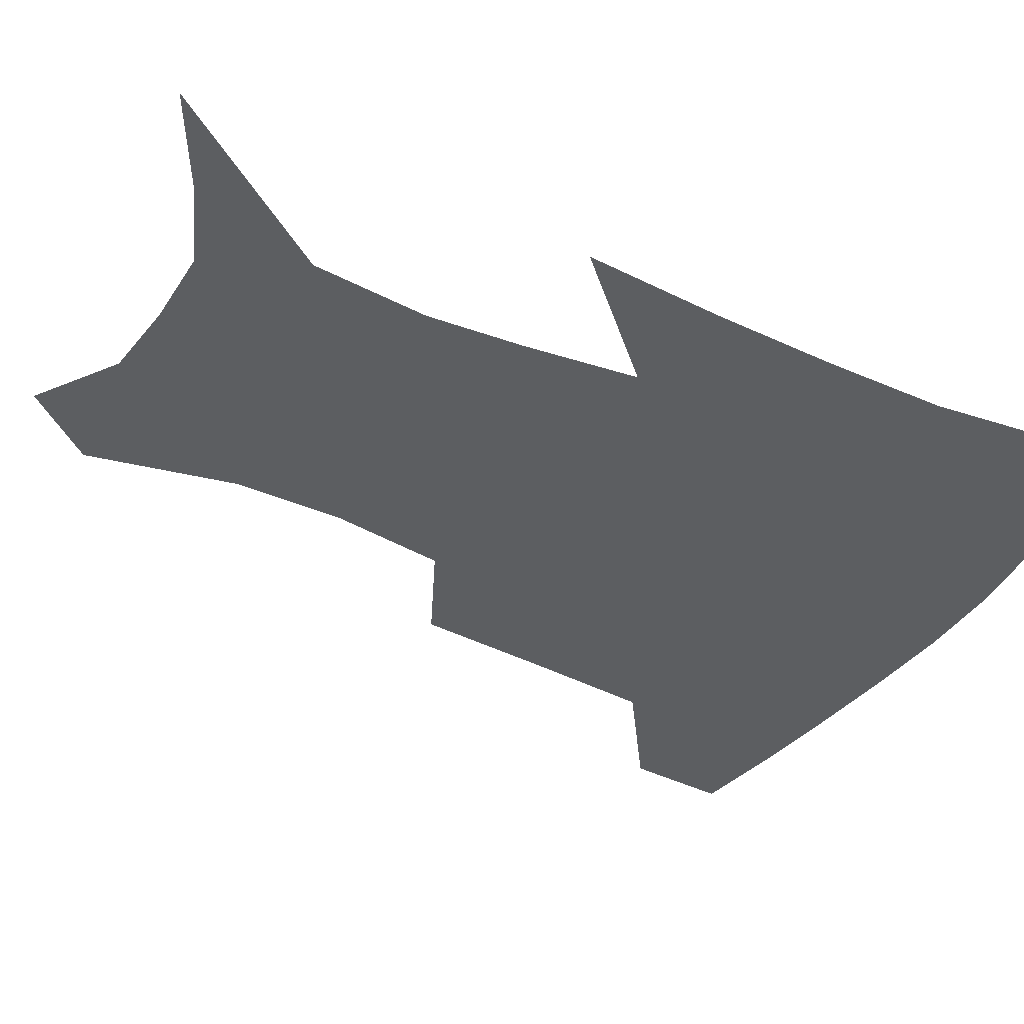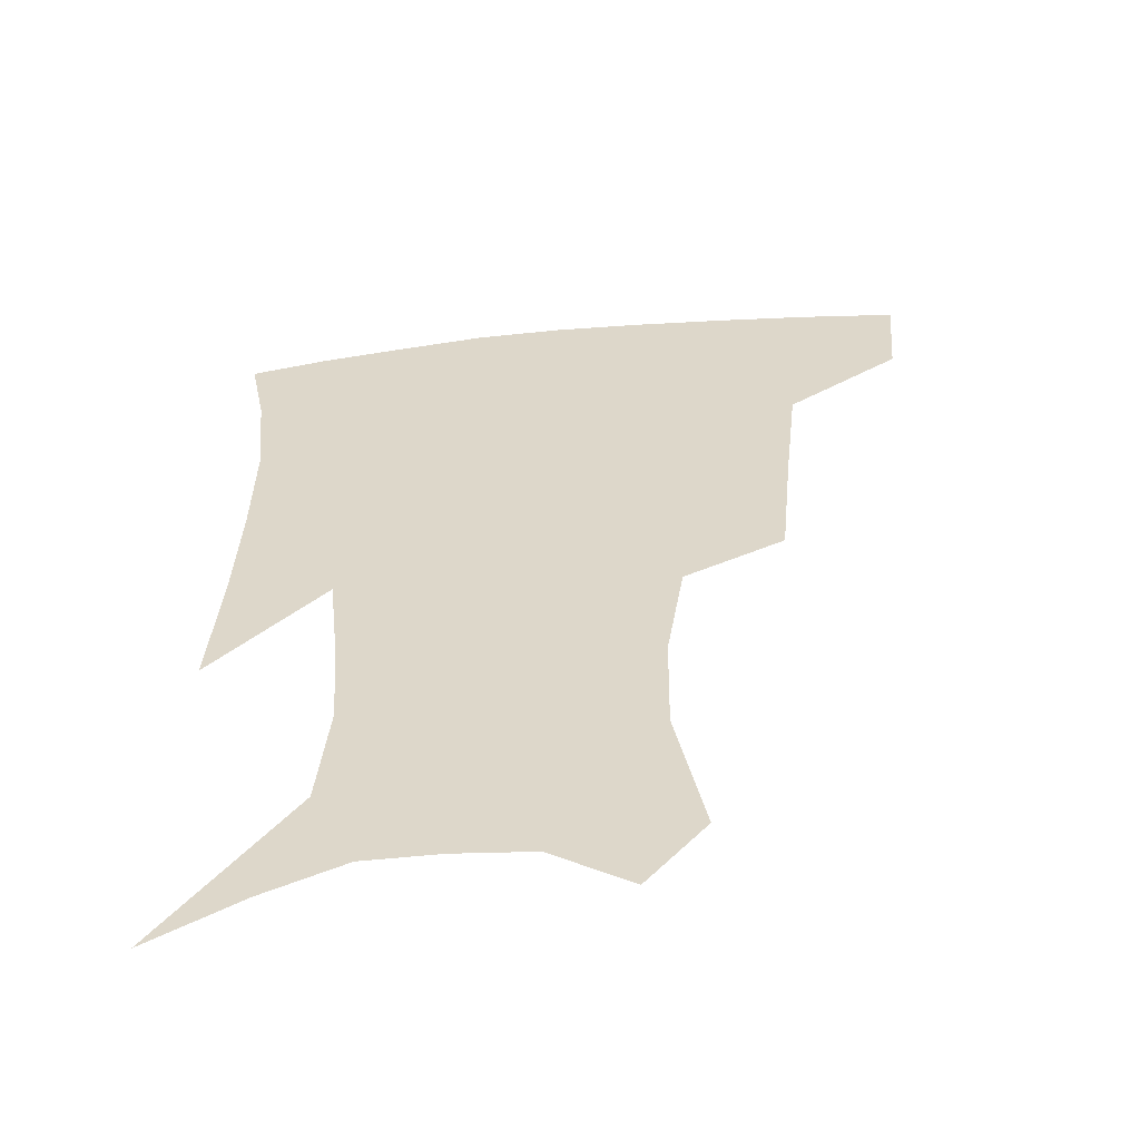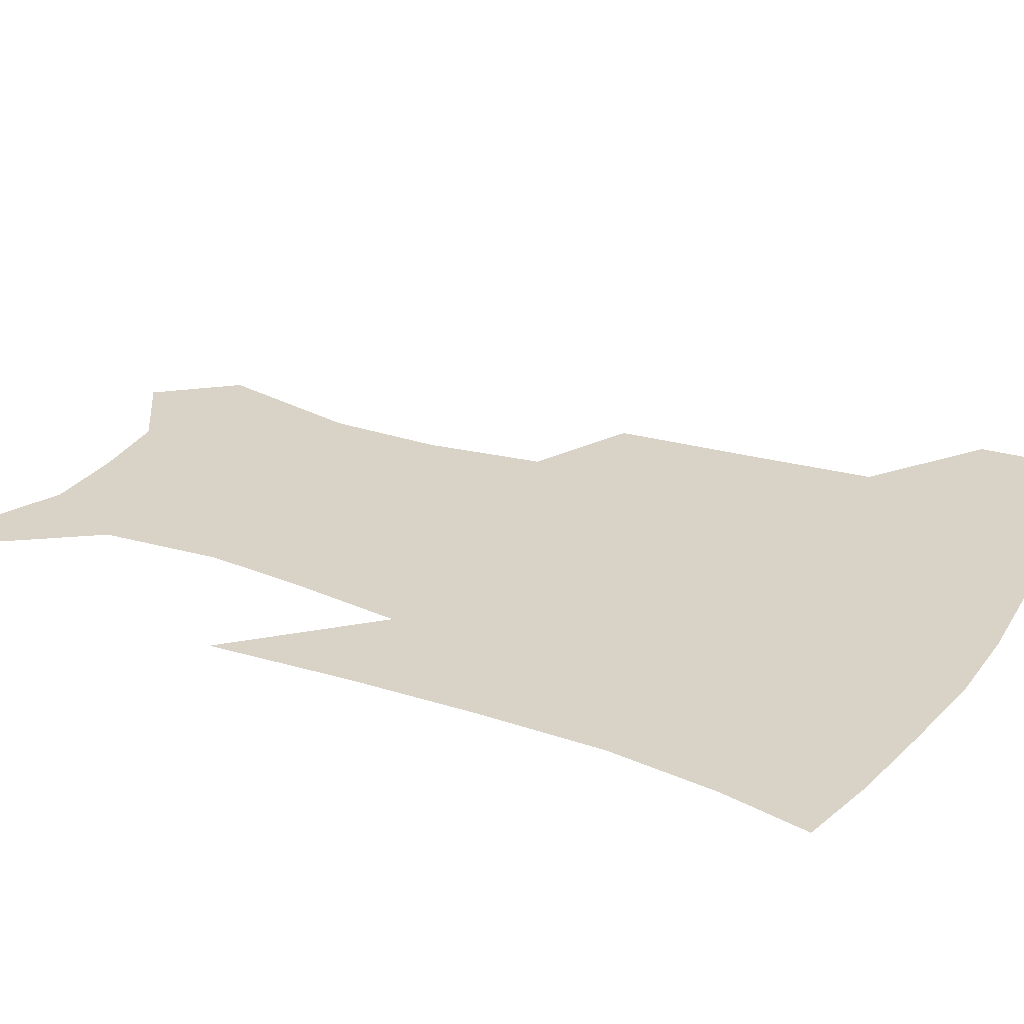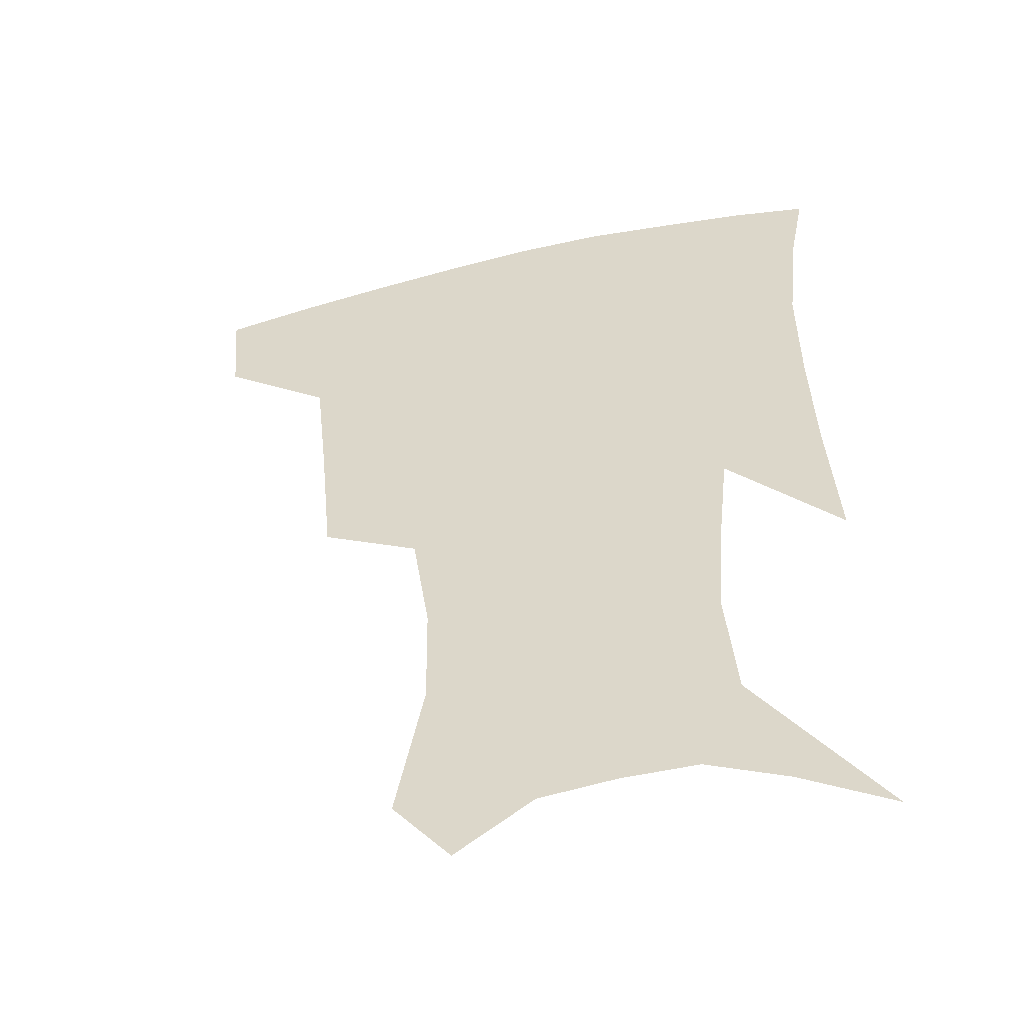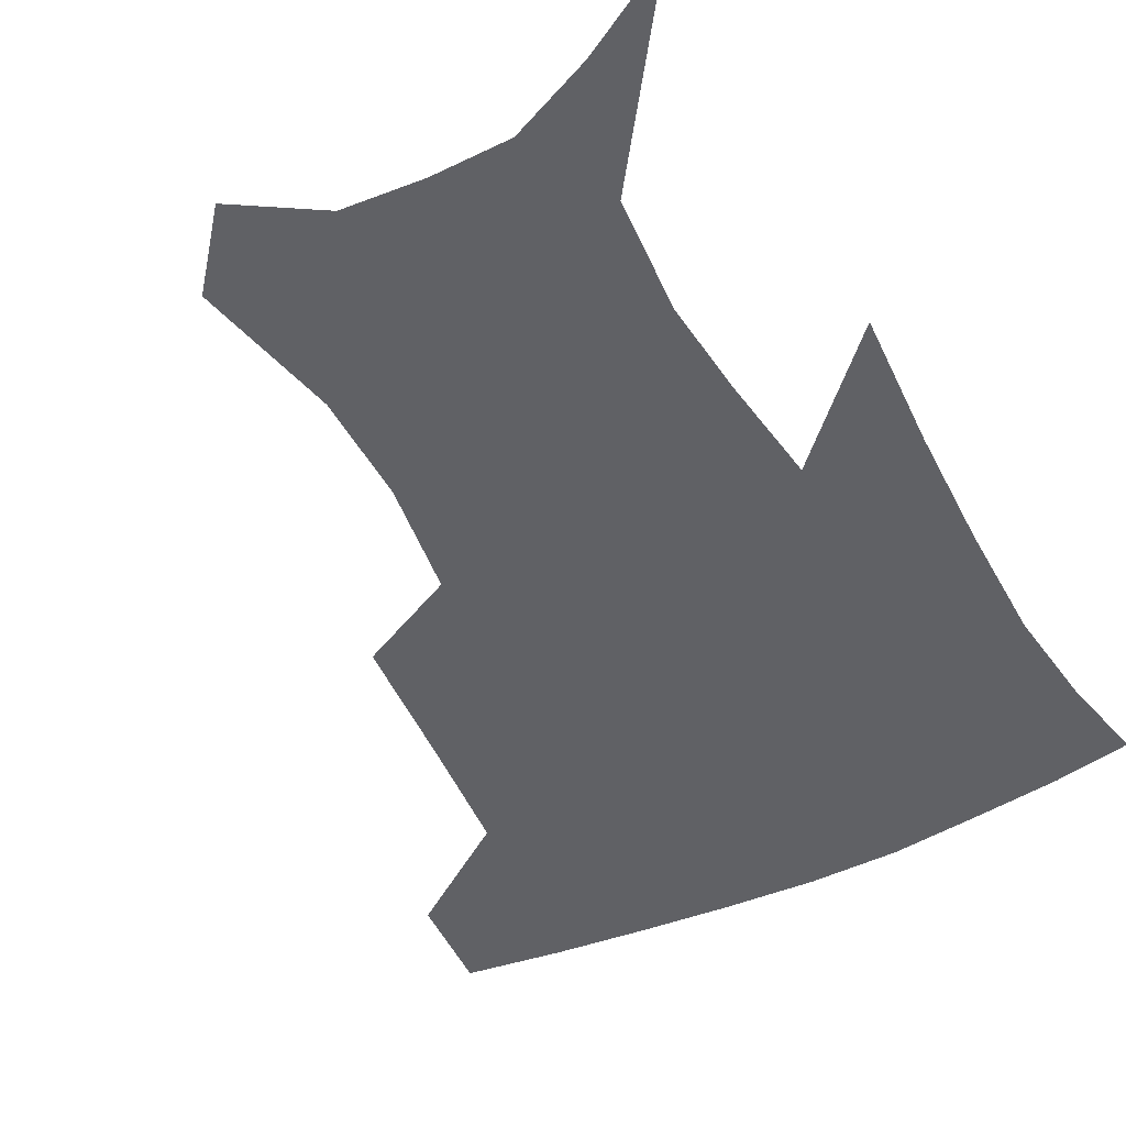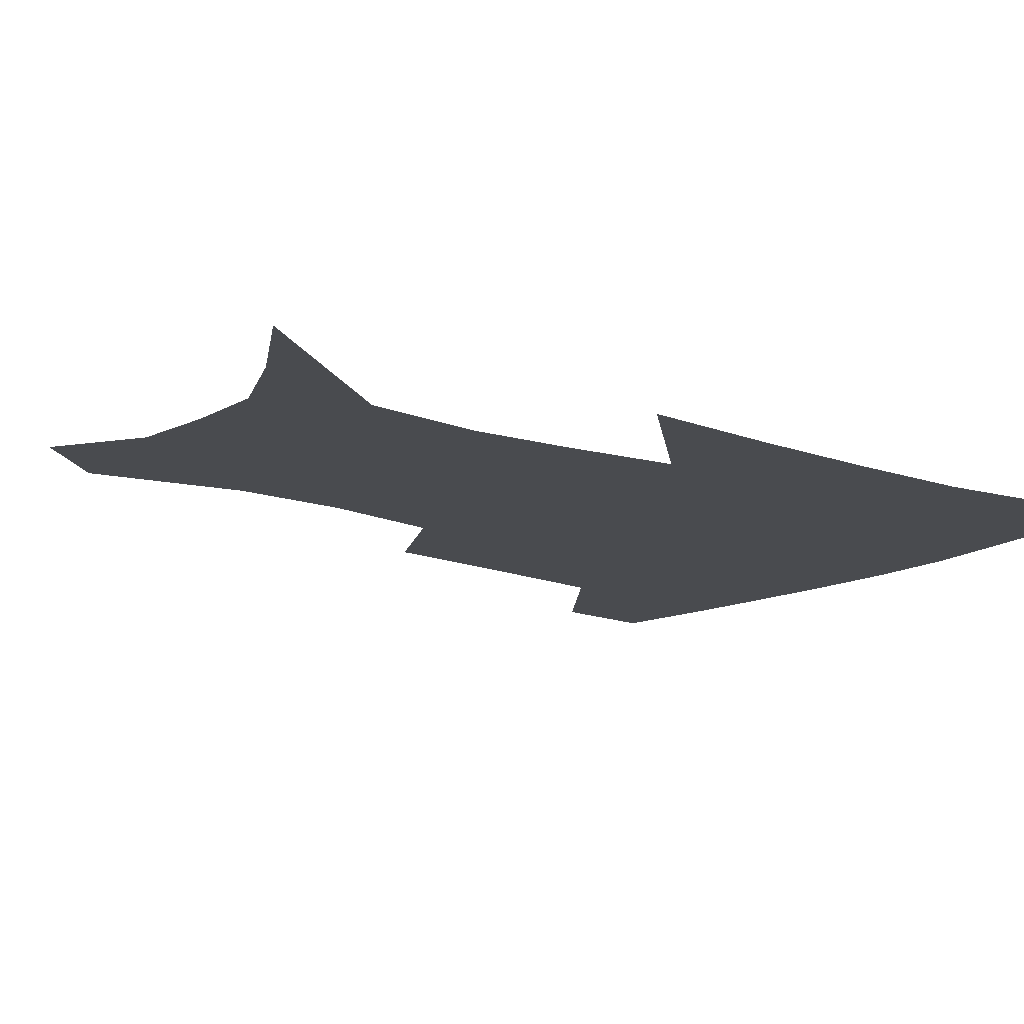
<metadata>
{"format":"obj","ext":"obj","renderer":"f3d","projection":"perspective","resolution":1024,"background":"white","views":[{"elev":-37.3,"azim":61.2,"up":"+Z"},{"elev":-56.6,"azim":-174.0,"up":"+Y"},{"elev":28.0,"azim":118.4,"up":"+Z"},{"elev":-49.6,"azim":14.5,"up":"+Y"},{"elev":-47.5,"azim":28.5,"up":"+Z"},{"elev":-13.7,"azim":52.4,"up":"+Z"}]}
</metadata>
<code>
v 459 383.3 0
v 456.3 414.7 0
v 502.9 277.6 0
v 498.8 319.3 0
v 494.5 358.6 0
v 490.3 389.7 0
v 486.1 419 0
v 531.5 147.6 0
v 540.5 192.8 0
v 540 227.2 0
v 534.3 262.6 0
v 528.2 298.9 0
v 525.2 335.3 0
v 521.9 365.6 0
v 518.5 393.6 0
v 515.3 422.2 0
v 550.1 125.5 0
v 559.6 176.1 0
v 560.4 208 0
v 559.1 245.6 0
v 554.8 276.2 0
v 552.4 312.4 0
v 550.6 343.1 0
v 549.3 370.8 0
v 546.7 396.9 0
v 544.1 424.7 0
v 575.1 141.6 0
v 579.5 184 0
v 579.7 218 0
v 578.2 249.9 0
v 575.9 281.2 0
v 574.9 316.7 0
v 574.6 345.5 0
v 574.8 373.1 0
v 574.5 398.4 0
v 572.3 426.4 0
v 599.8 143.8 0
v 598.3 184.7 0
v 598.2 218.1 0
v 597.7 253.9 0
v 597.5 288.1 0
v 597.3 318.6 0
v 598.3 347.3 0
v 599.6 373.9 0
v 600.9 398.5 0
v 600.1 426.1 0
v 624.1 143.7 0
v 618.2 177.9 0
v 615.9 219 0
v 617.2 249.4 0
v 619.5 280.3 0
v 619.5 313.3 0
v 620.4 347 0
v 623.4 371.8 0
v 626.3 397.3 0
v 629.2 422.8 0
v 649.7 132.9 0
v 638 172.3 0
v 634.6 208.2 0
v 636.5 237.7 0
v 640.3 272.5 0
v 641.3 307.3 0
v 643.1 338.8 0
v 646.9 366.2 0
v 650.8 394.5 0
v 655.5 419.4 0
v 678.5 116.9 0
v 676.6 235.7 0
v 673.3 278.4 0
v 671.6 316.9 0
v 671.1 354.9 0
v 674.4 387.9 0
v 679.6 414.7 0
v 691 451 0
f 5 6 1
f 1 6 2
f 6 7 2
f 11 12 3
f 3 12 4
f 12 13 4
f 4 13 5
f 13 14 5
f 5 14 6
f 14 15 6
f 6 15 7
f 15 16 7
f 17 18 8
f 8 18 9
f 18 19 9
f 9 19 10
f 19 20 10
f 10 20 11
f 20 21 11
f 11 21 12
f 21 22 12
f 12 22 13
f 22 23 13
f 13 23 14
f 23 24 14
f 14 24 15
f 24 25 15
f 15 25 16
f 25 26 16
f 17 27 18
f 27 28 18
f 18 28 19
f 28 29 19
f 19 29 20
f 29 30 20
f 20 30 21
f 30 31 21
f 21 31 22
f 31 32 22
f 22 32 23
f 32 33 23
f 23 33 24
f 33 34 24
f 24 34 25
f 34 35 25
f 25 35 26
f 35 36 26
f 27 37 28
f 37 38 28
f 28 38 29
f 38 39 29
f 29 39 30
f 39 40 30
f 30 40 31
f 40 41 31
f 31 41 32
f 41 42 32
f 32 42 33
f 42 43 33
f 33 43 34
f 43 44 34
f 34 44 35
f 44 45 35
f 35 45 36
f 45 46 36
f 37 47 38
f 47 48 38
f 38 48 39
f 48 49 39
f 39 49 40
f 49 50 40
f 40 50 41
f 50 51 41
f 41 51 42
f 51 52 42
f 42 52 43
f 52 53 43
f 43 53 44
f 53 54 44
f 44 54 45
f 54 55 45
f 45 55 46
f 55 56 46
f 47 57 48
f 57 58 48
f 48 58 49
f 58 59 49
f 49 59 50
f 59 60 50
f 50 60 51
f 60 61 51
f 51 61 52
f 61 62 52
f 52 62 53
f 62 63 53
f 53 63 54
f 63 64 54
f 54 64 55
f 64 65 55
f 55 65 56
f 65 66 56
f 57 67 58
f 61 68 62
f 68 69 62
f 62 69 63
f 69 70 63
f 63 70 64
f 70 71 64
f 64 71 65
f 71 72 65
f 65 72 66
f 72 73 66

</code>
